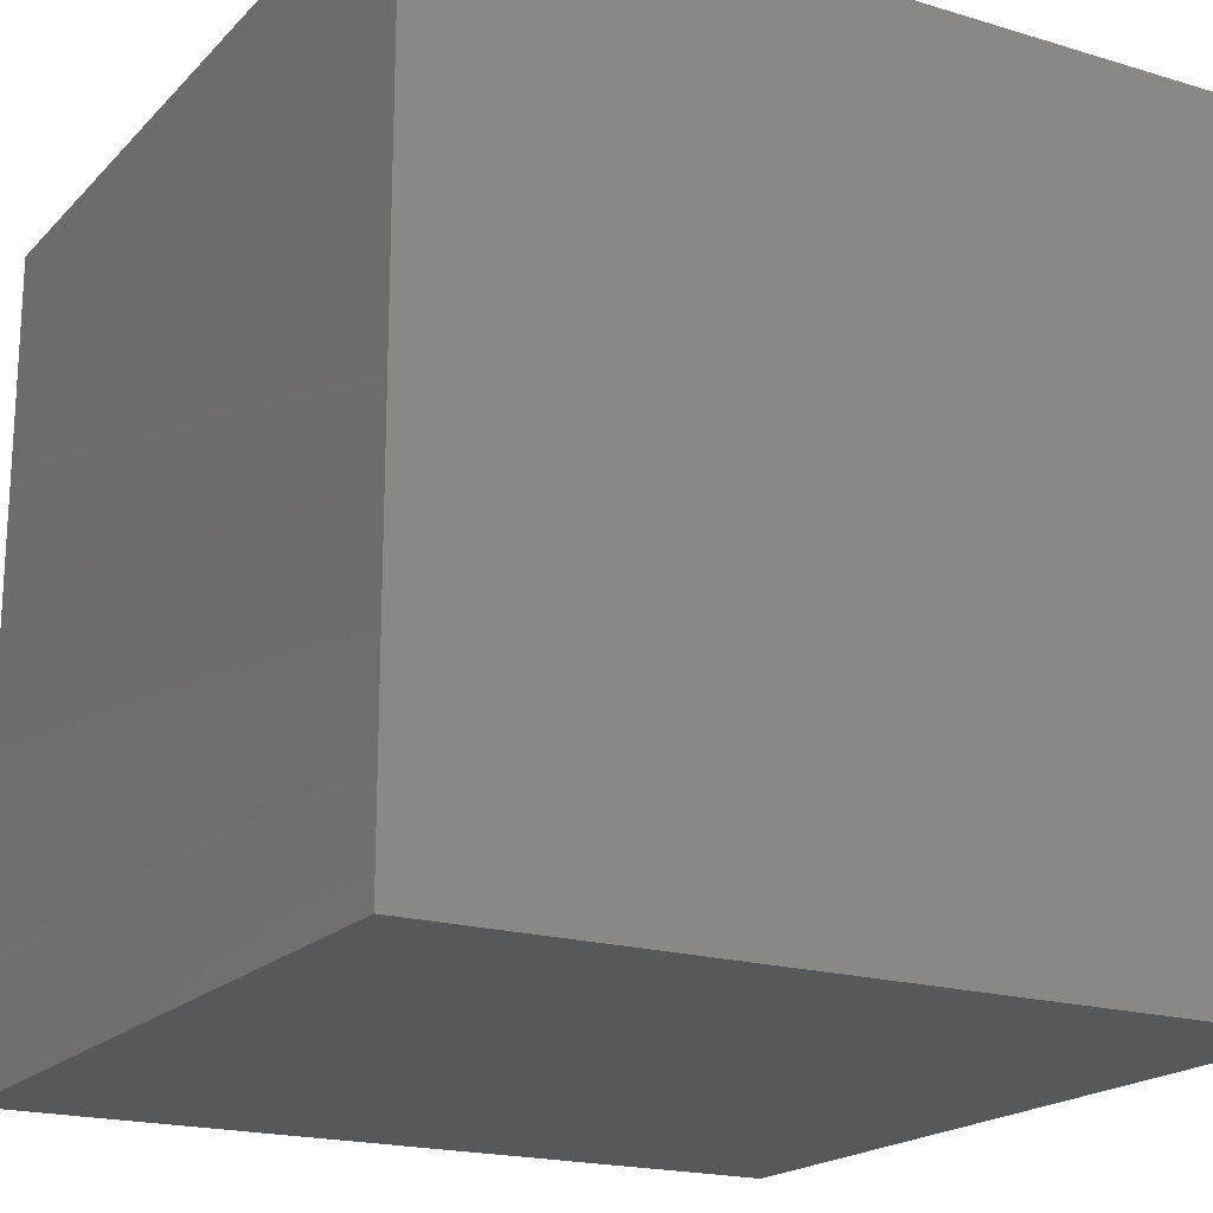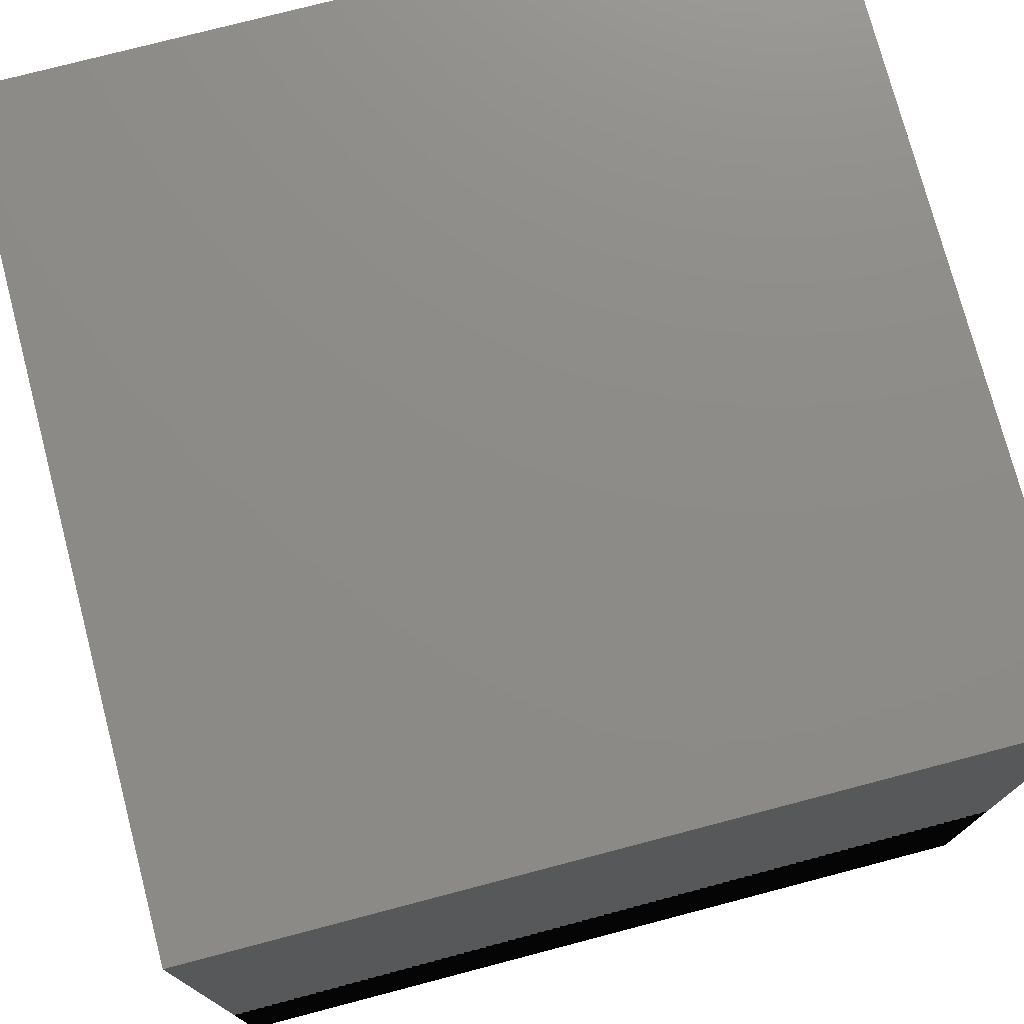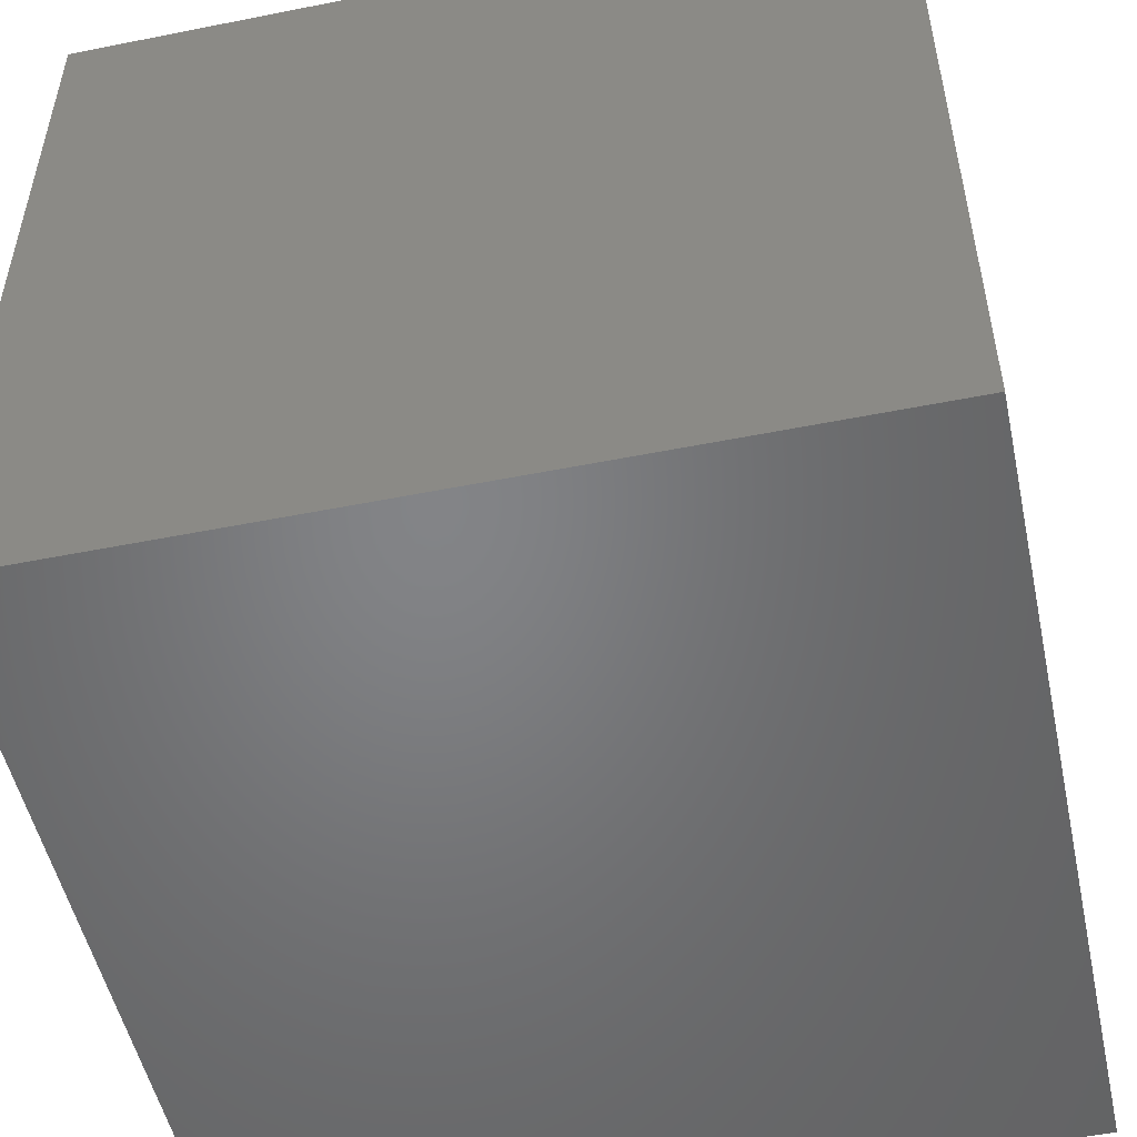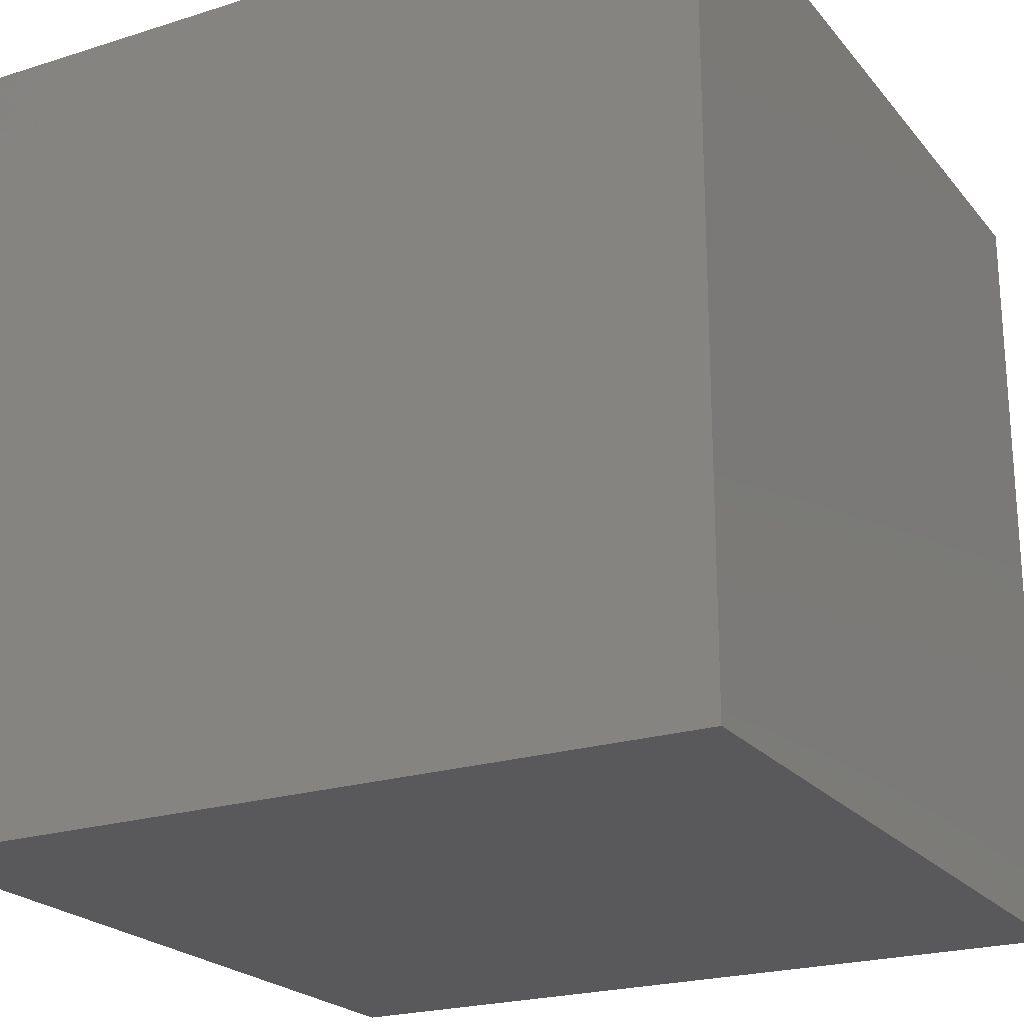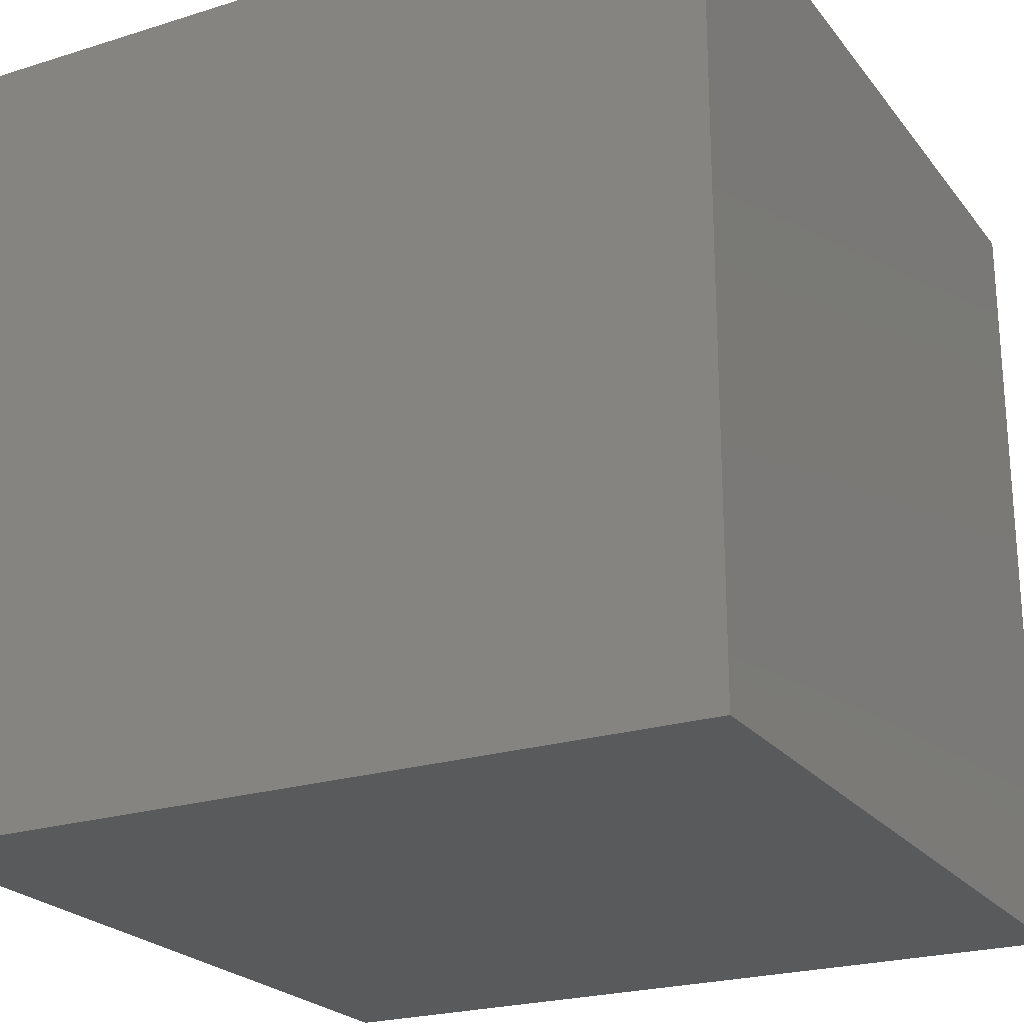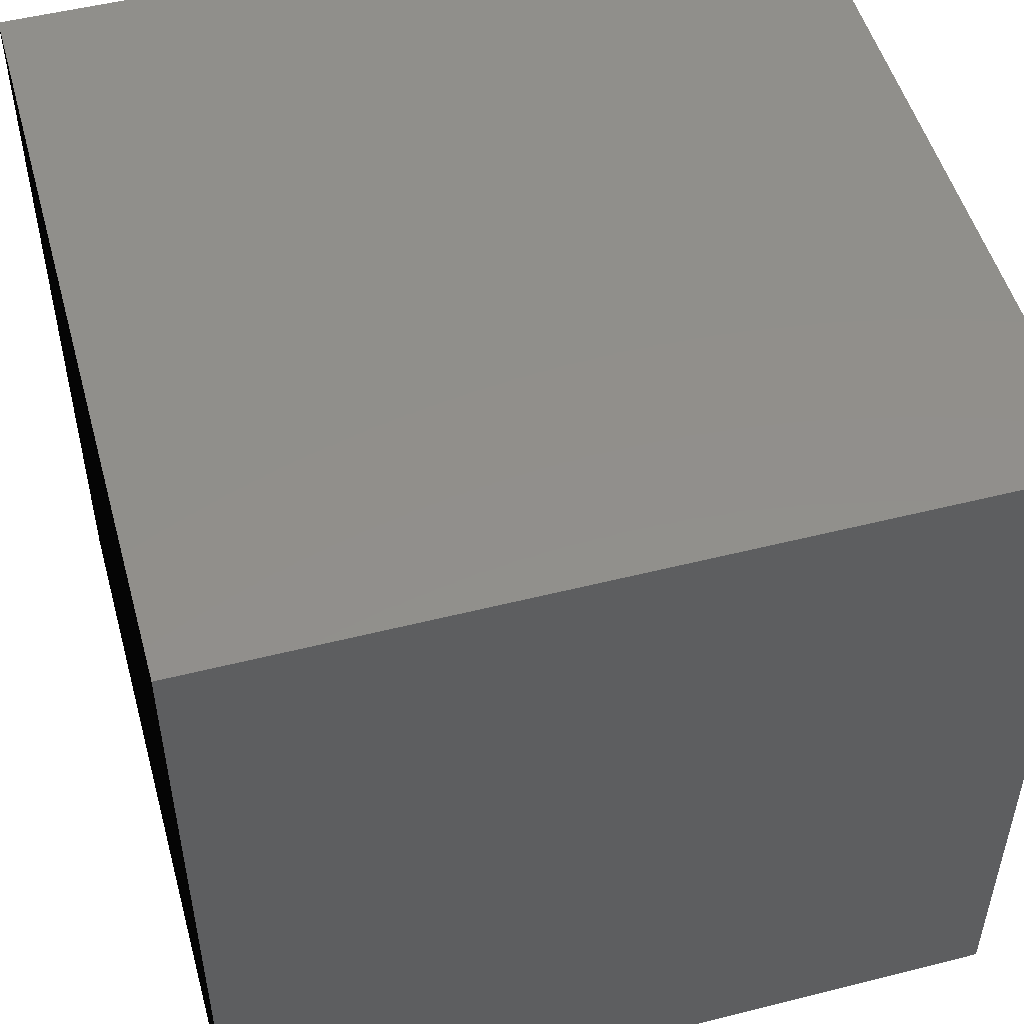
<metadata>
{"format":"stl","ext":"stl","renderer":"f3d","projection":"perspective","resolution":1024,"background":"white","views":[{"elev":-19.2,"azim":-29.6,"up":"+Y"},{"elev":75.6,"azim":165.3,"up":"+Z"},{"elev":-51.6,"azim":102.2,"up":"+Y"},{"elev":-22.4,"azim":-151.4,"up":"+Y"},{"elev":-23.2,"azim":27.9,"up":"+Y"},{"elev":51.1,"azim":74.6,"up":"+Y"}]}
</metadata>
<code>
# stl→obj: 8 verts, 12 faces
v 0 0 0
v 0 0 1e+12
v 0 1e+12 1e+12
v 0 1e+12 0
v 1e+12 0 0
v 1e+12 1e+12 0
v 1e+12 1e+12 1e+12
v 1e+12 0 1e+12
f 1 2 3
f 1 3 4
f 5 6 7
f 5 7 8
f 1 5 8
f 1 8 2
f 4 3 7
f 4 7 6
f 1 4 6
f 1 6 5
f 2 8 7
f 2 7 3

</code>
